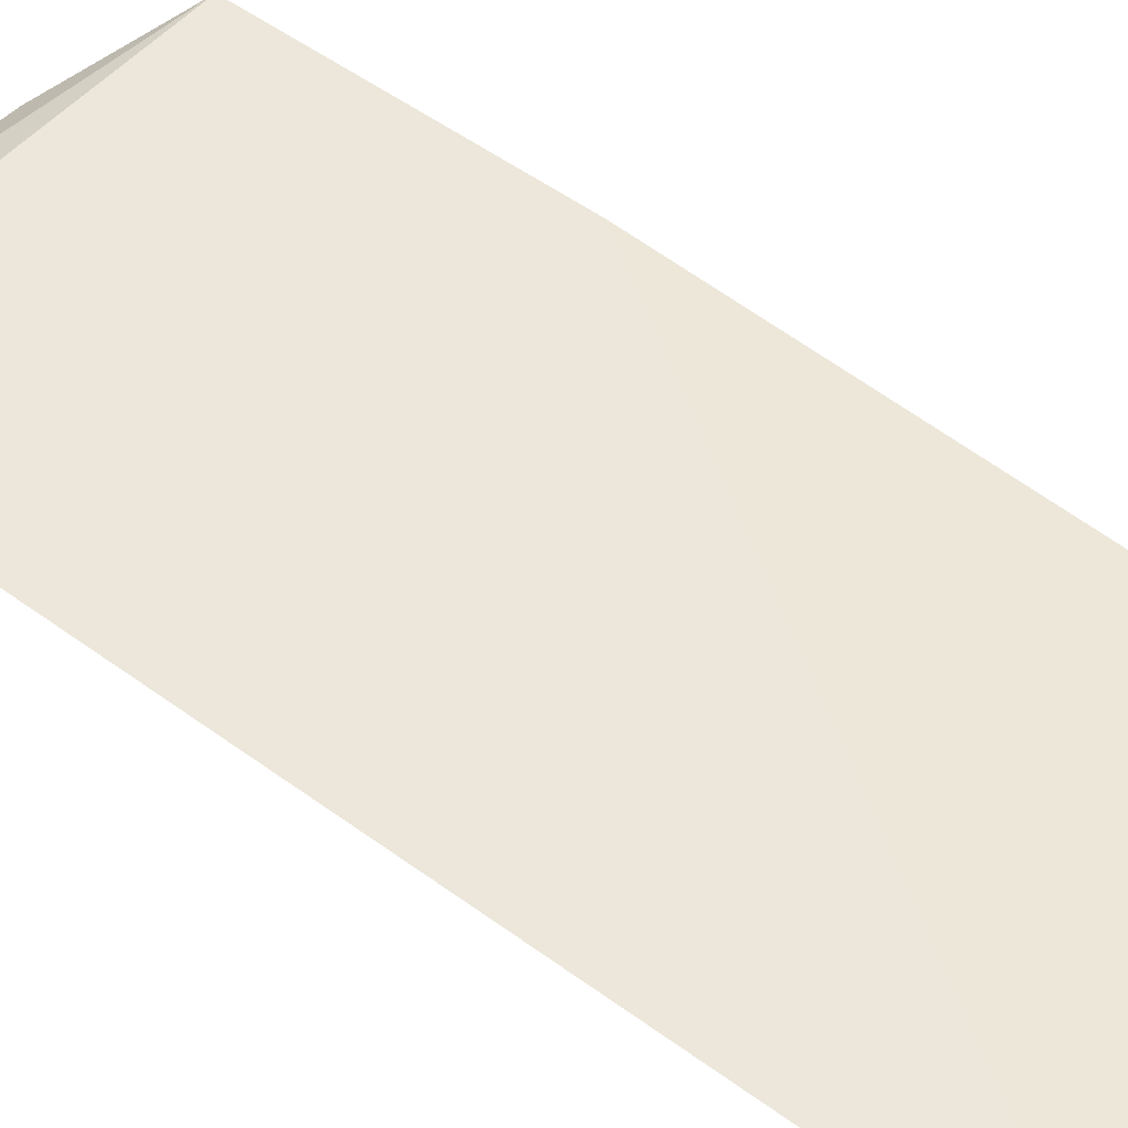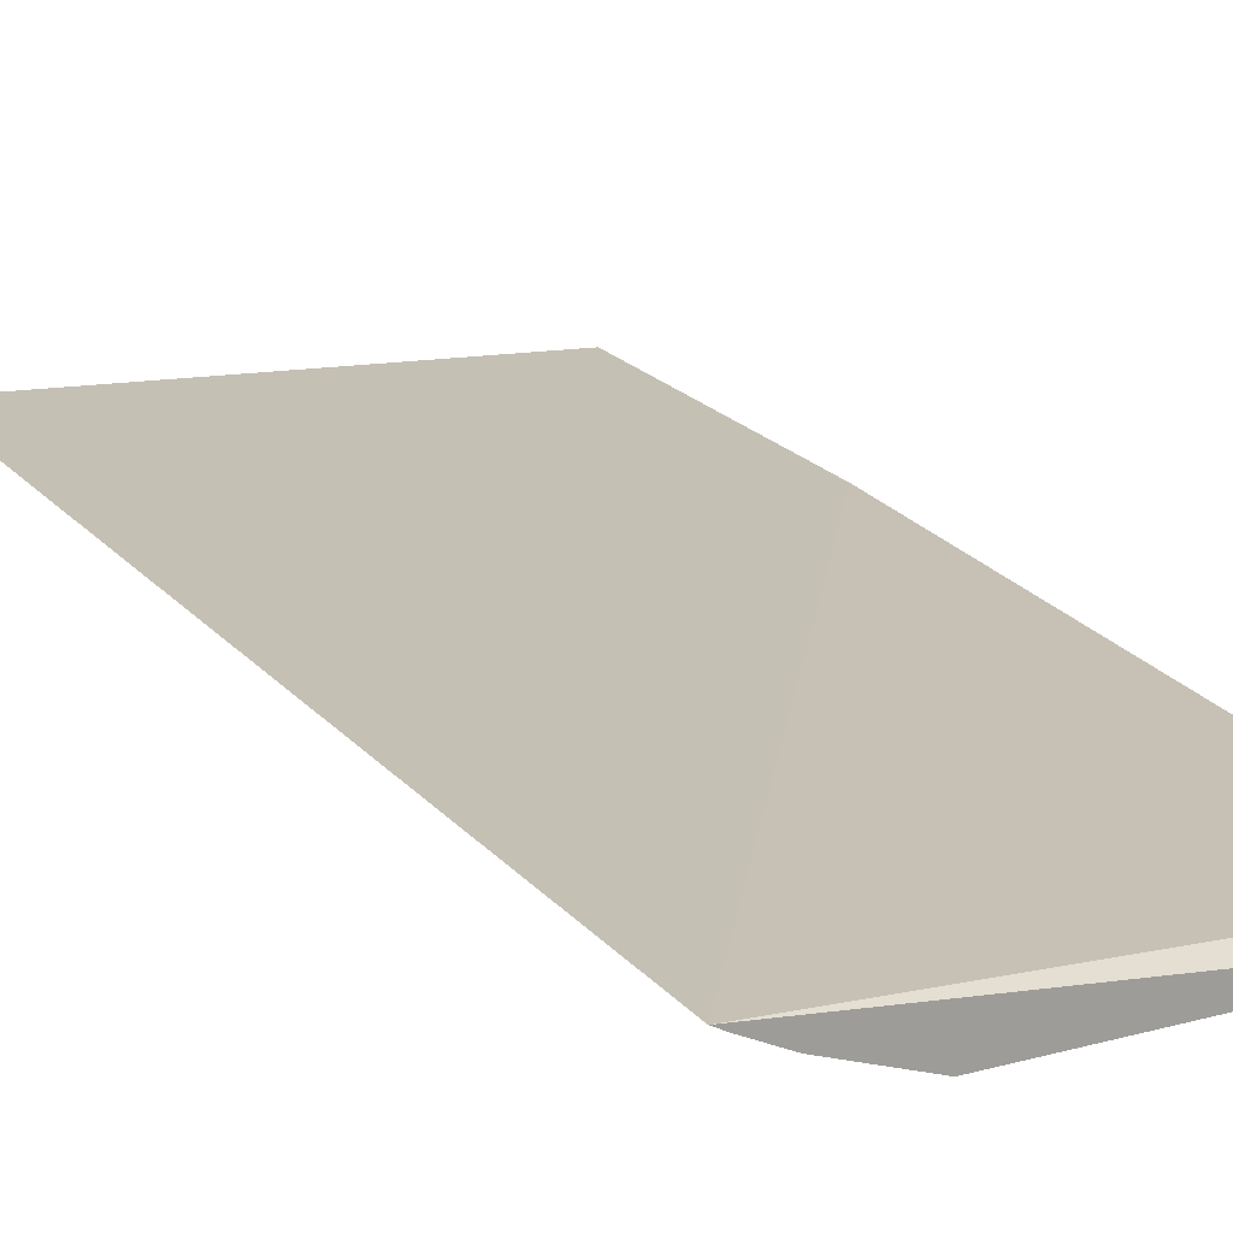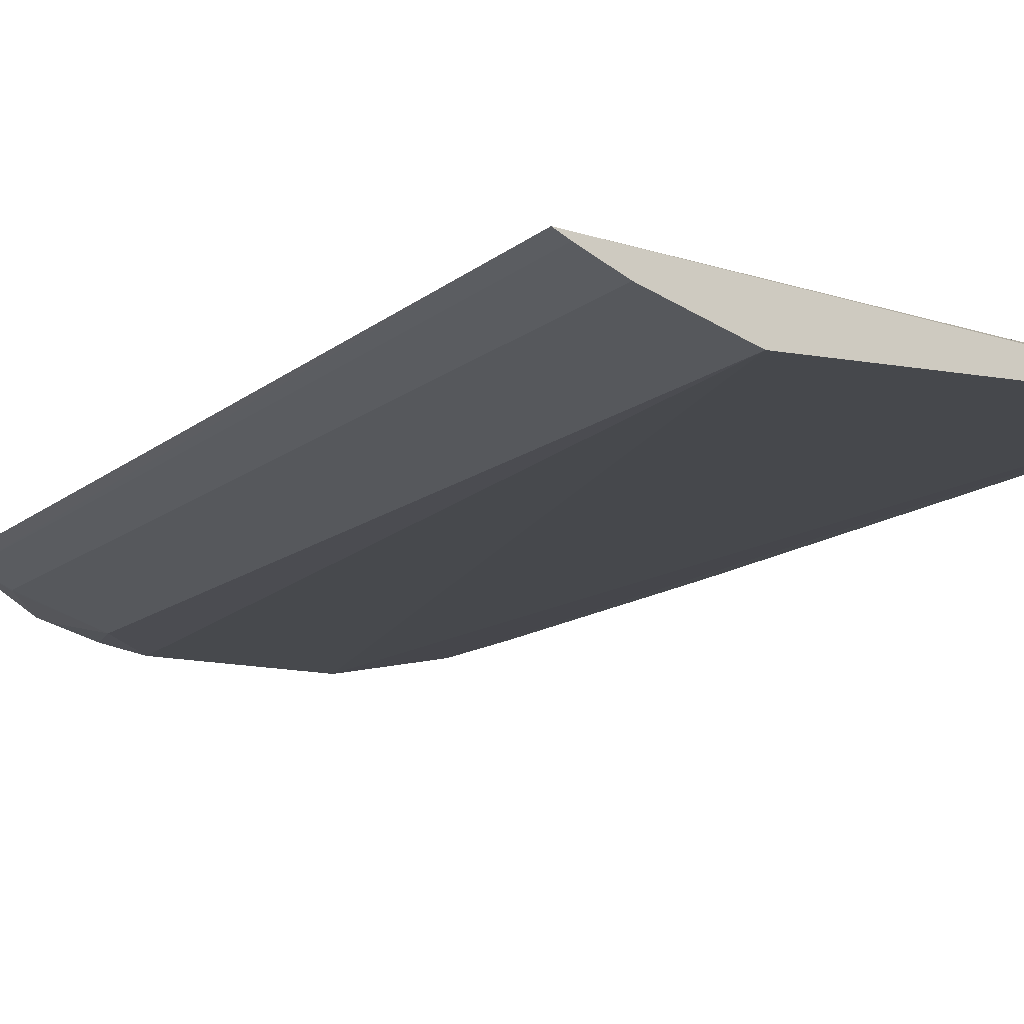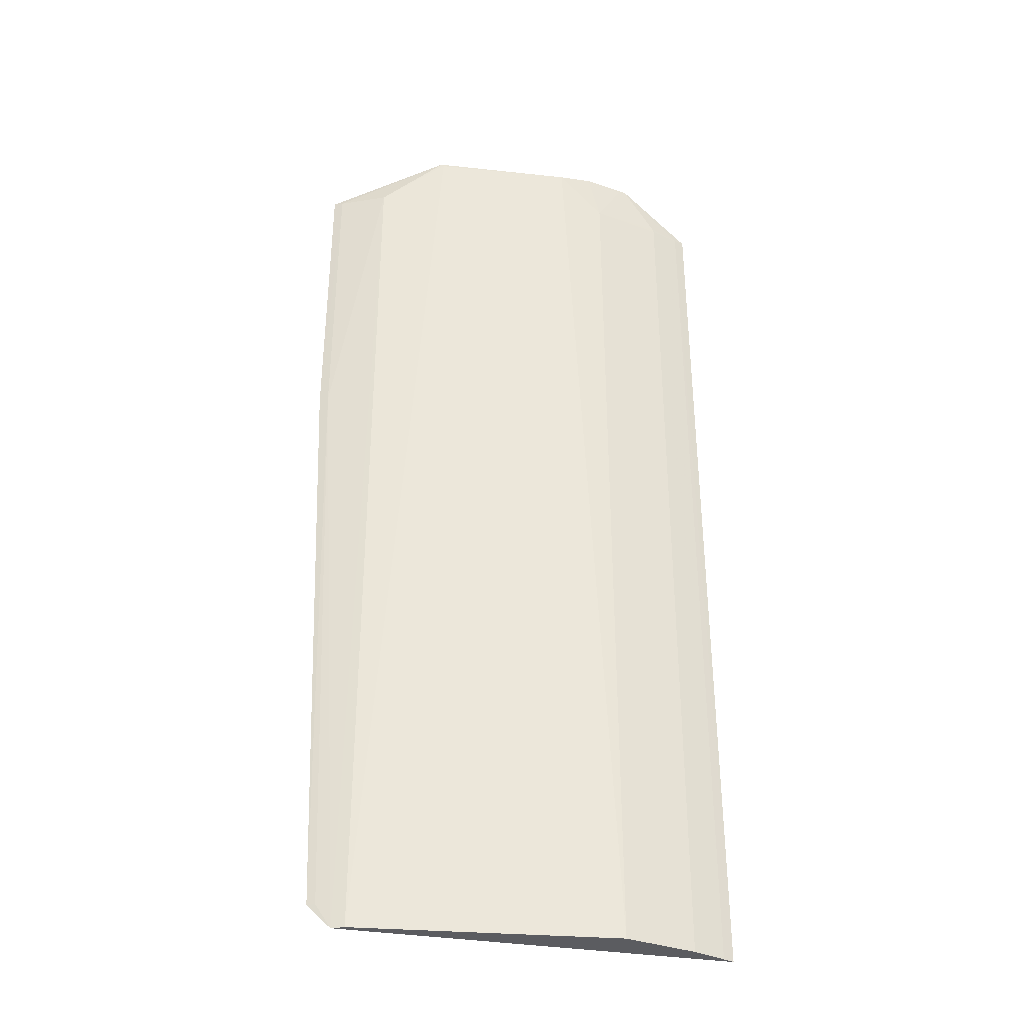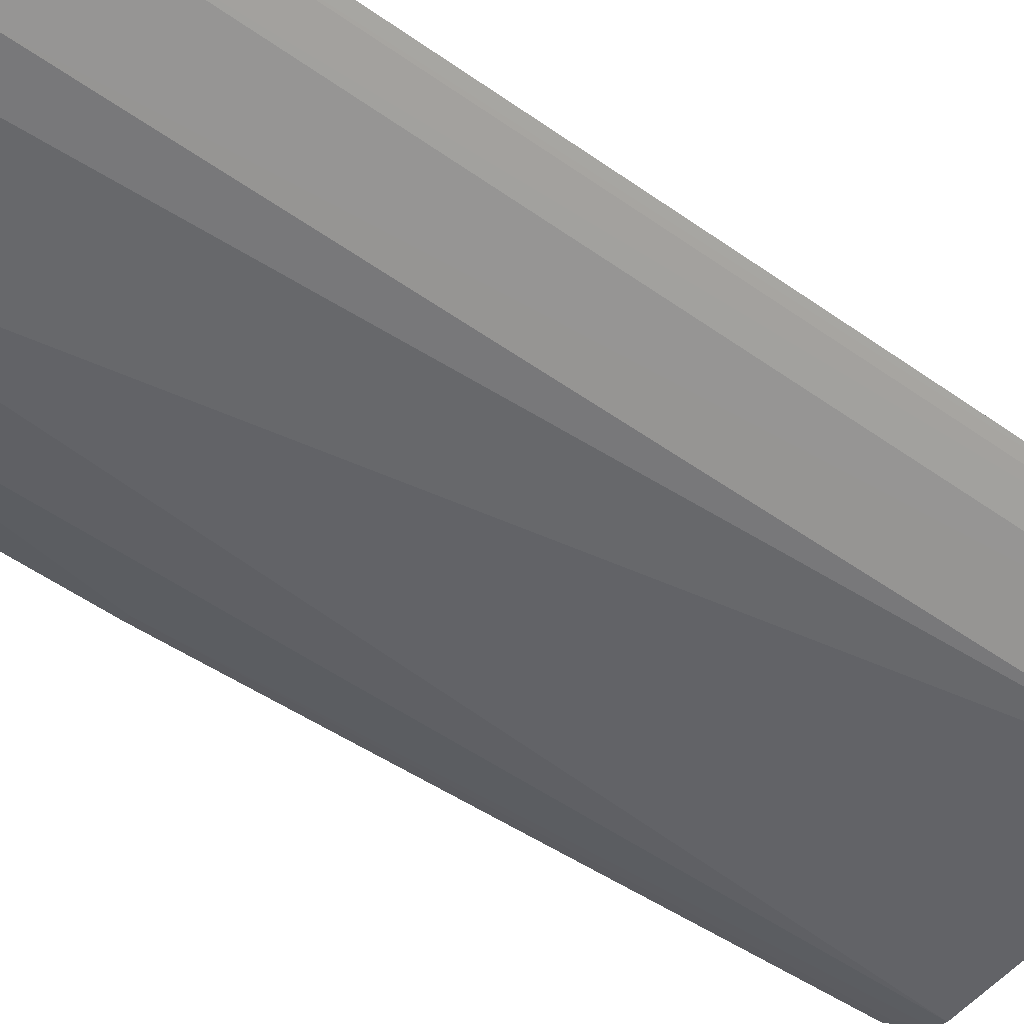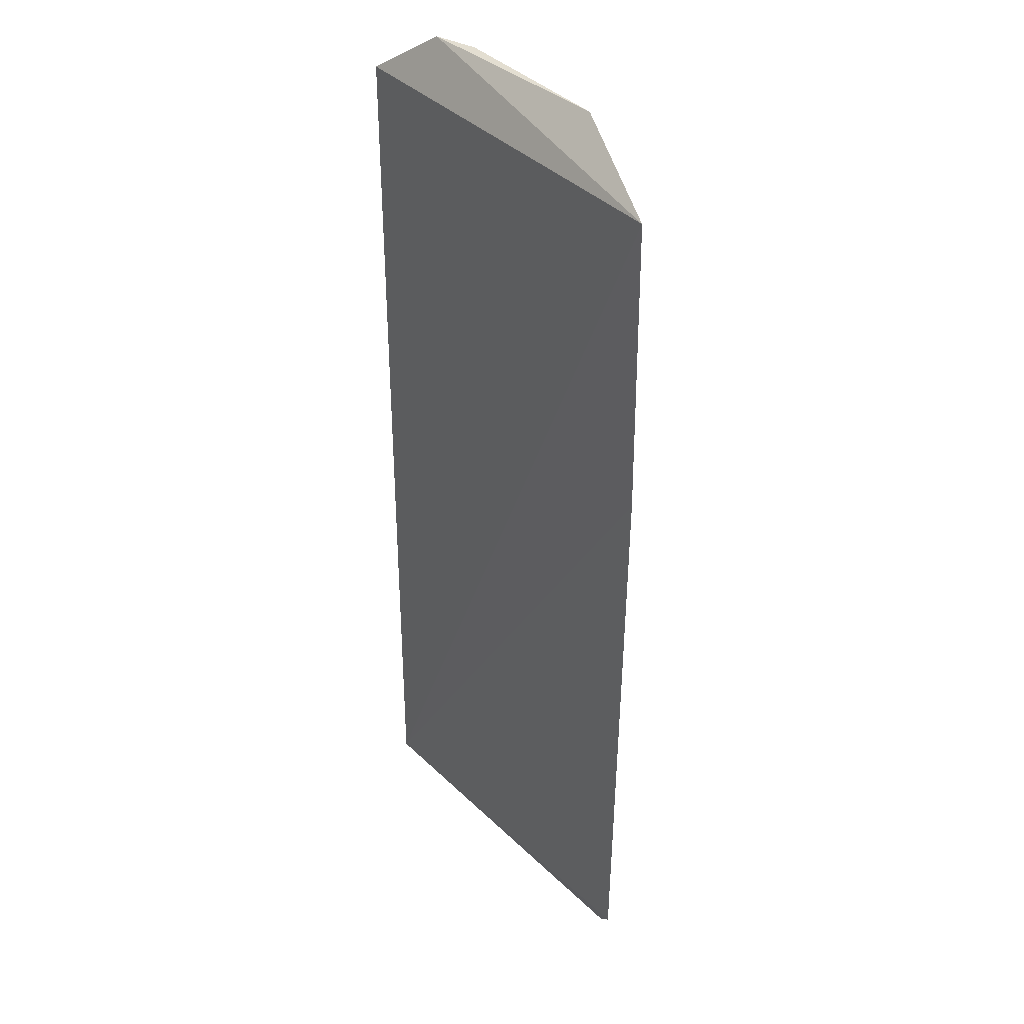
<metadata>
{"format":"obj","ext":"obj","renderer":"f3d","projection":"perspective","resolution":1024,"background":"white","views":[{"elev":52.8,"azim":128.0,"up":"+Y"},{"elev":19.4,"azim":152.7,"up":"+Y"},{"elev":-11.1,"azim":154.5,"up":"+Y"},{"elev":-35.2,"azim":-5.8,"up":"+Z"},{"elev":-51.2,"azim":52.3,"up":"+Y"},{"elev":35.7,"azim":-122.5,"up":"+Z"}]}
</metadata>
<code>
v -0.04797 -0.2861 0.2181
v 0.04639 -0.2561 -0.3712
v 0.04575 -0.255 0.1894
v -0.2121 -0.2704 0.1894
v -0.1774 -0.2838 -0.3712
v 0.001113 -0.2726 0.22
v -0.01988 -0.2836 -0.3712
v -0.1349 -0.2883 0.2183
v -0.1993 -0.2768 -0.3561
v -0.02021 -0.2825 0.1881
v -0.1771 -0.2827 0.1881
v -0.1365 -0.288 0.22
v -0.2126 -0.2716 0.007576
v -0.1852 -0.2815 -0.3712
v -0.02736 -0.2813 0.221
v 0.02213 -0.2671 0.188
v -0.2067 -0.2728 0.1885
v -0.2072 -0.2739 0.007576
v -0.003547 -0.2744 0.2184
v 0.03959 -0.2584 0.1885
v 0.02172 -0.2685 -0.3712
v -0.1944 -0.2786 -0.3561
v 0.02117 -0.2673 0.1903
v 0.04014 -0.2595 -0.3712
f 3 2 4
f 6 3 4
f 7 5 2
f 8 7 1
f 8 5 7
f 10 1 7
f 11 5 8
f 12 6 4
f 12 11 8
f 12 8 1
f 13 4 2
f 13 2 9
f 14 9 2
f 14 2 5
f 14 5 11
f 15 1 10
f 15 12 1
f 15 6 12
f 17 12 4
f 17 11 12
f 17 4 13
f 18 13 9
f 18 14 11
f 18 17 13
f 18 11 17
f 19 15 10
f 19 6 15
f 20 3 6
f 20 2 3
f 21 16 10
f 21 10 7
f 21 7 2
f 22 18 9
f 22 9 14
f 22 14 18
f 23 6 19
f 23 20 6
f 23 16 20
f 23 19 10
f 23 10 16
f 24 21 2
f 24 2 20
f 24 20 16
f 24 16 21

</code>
